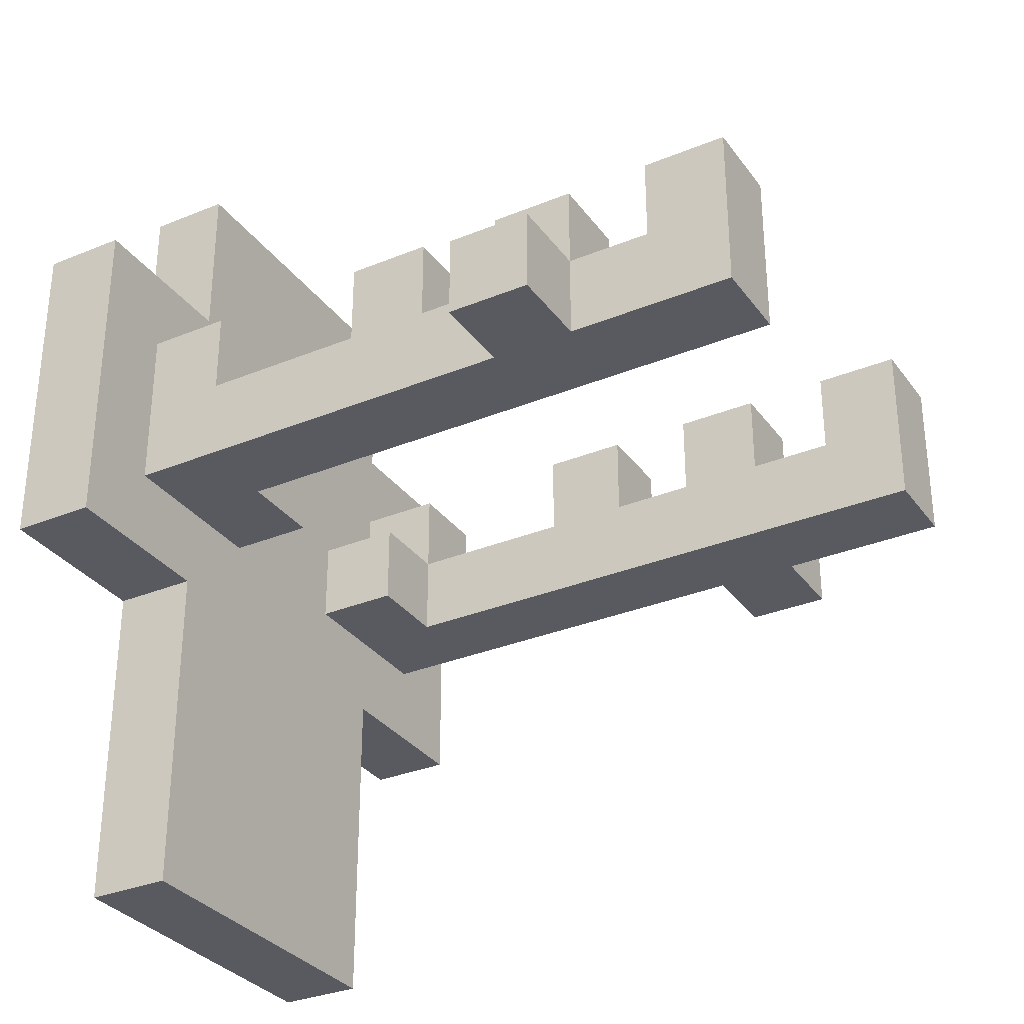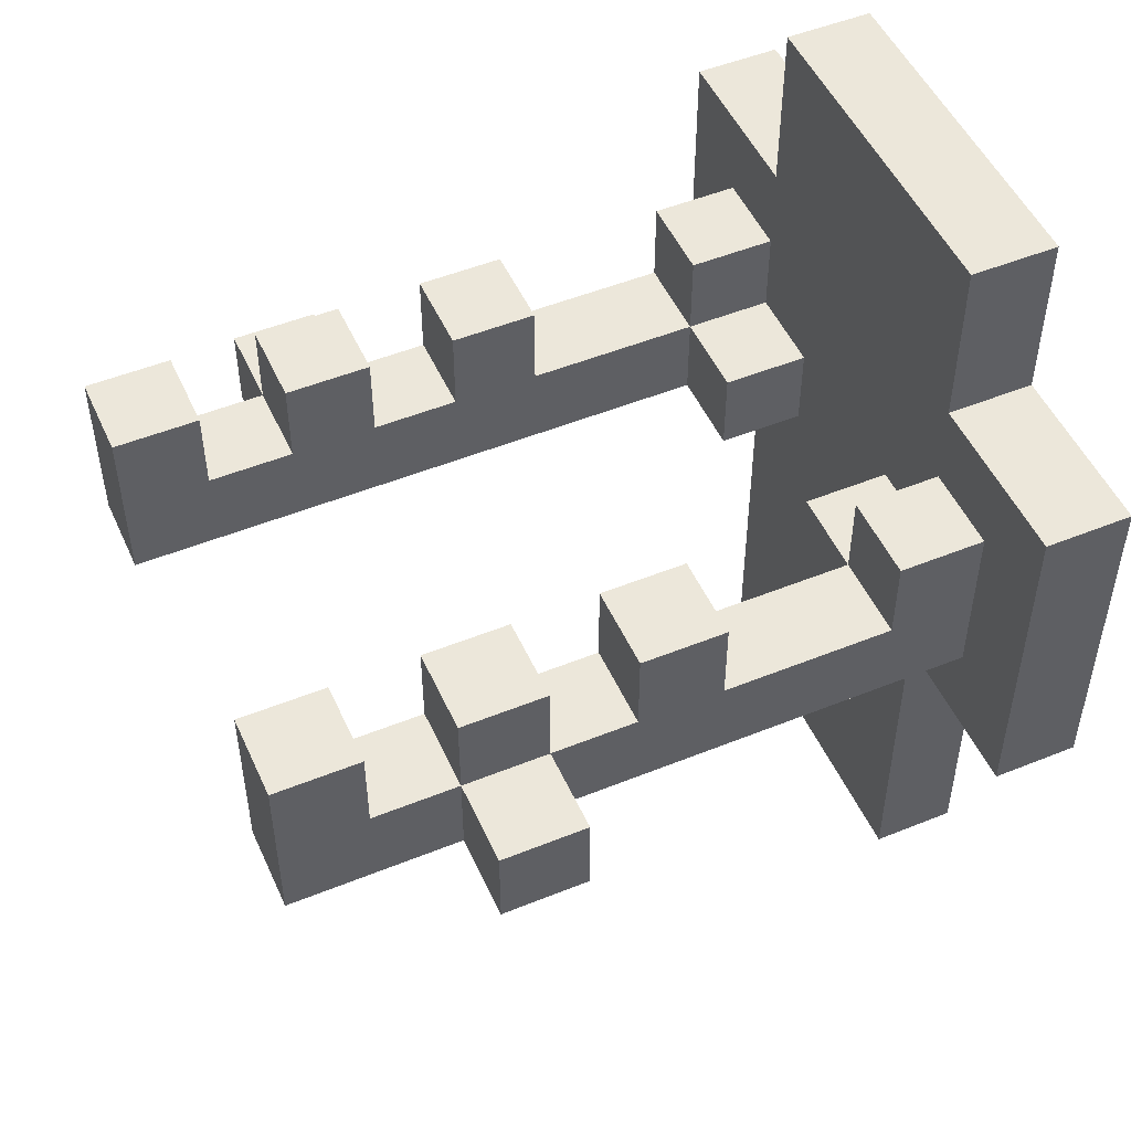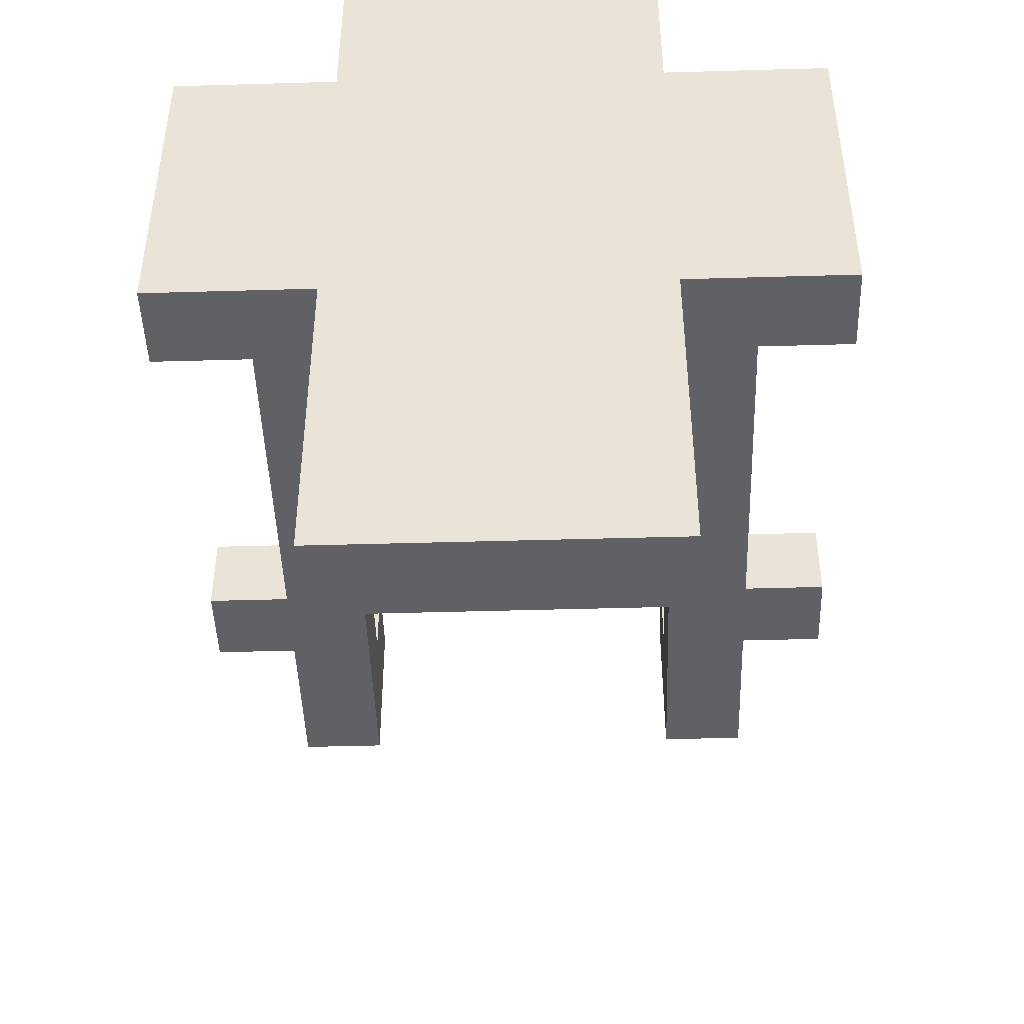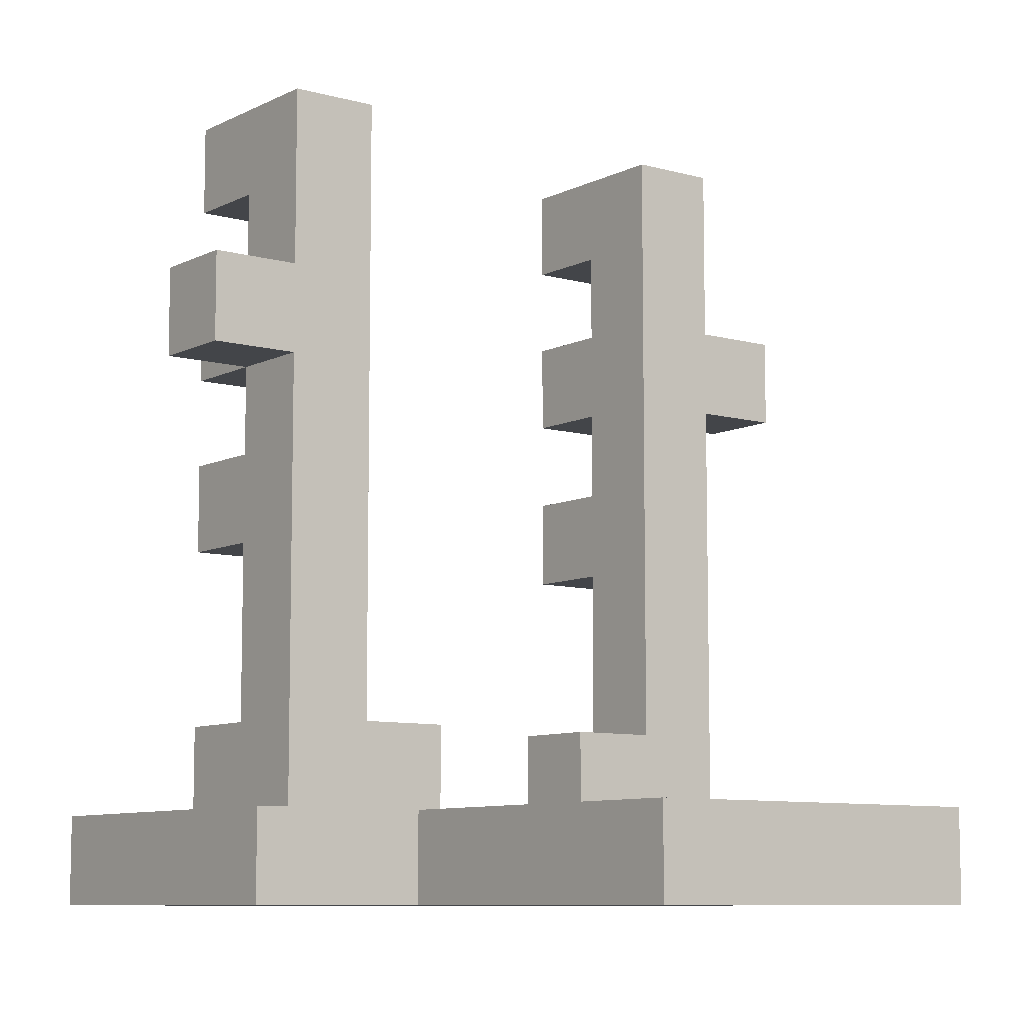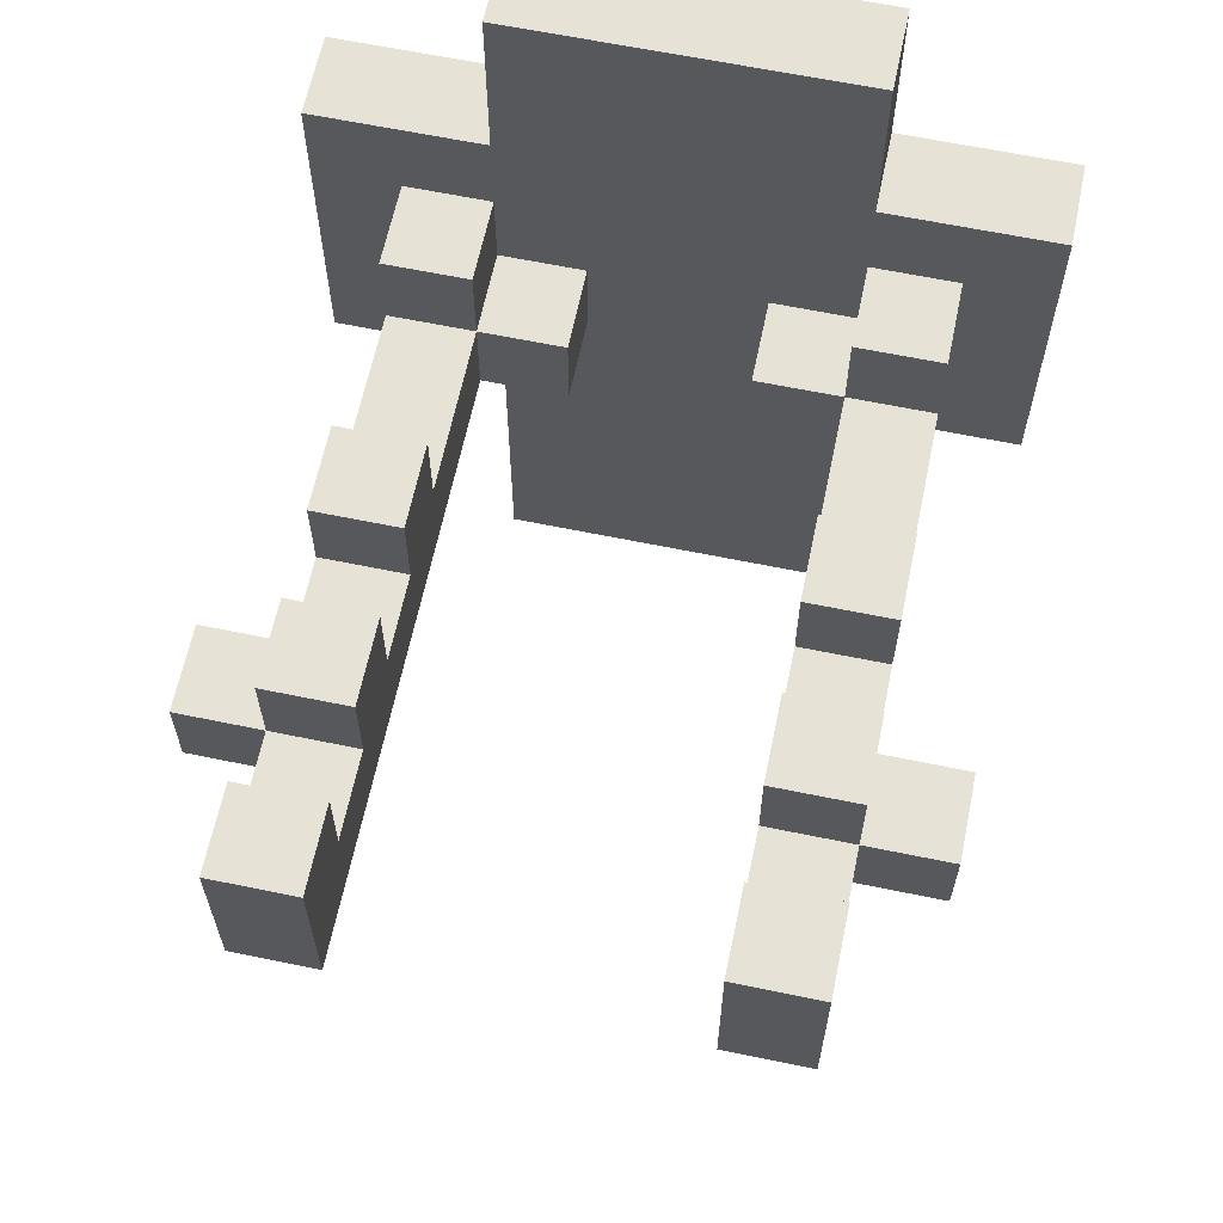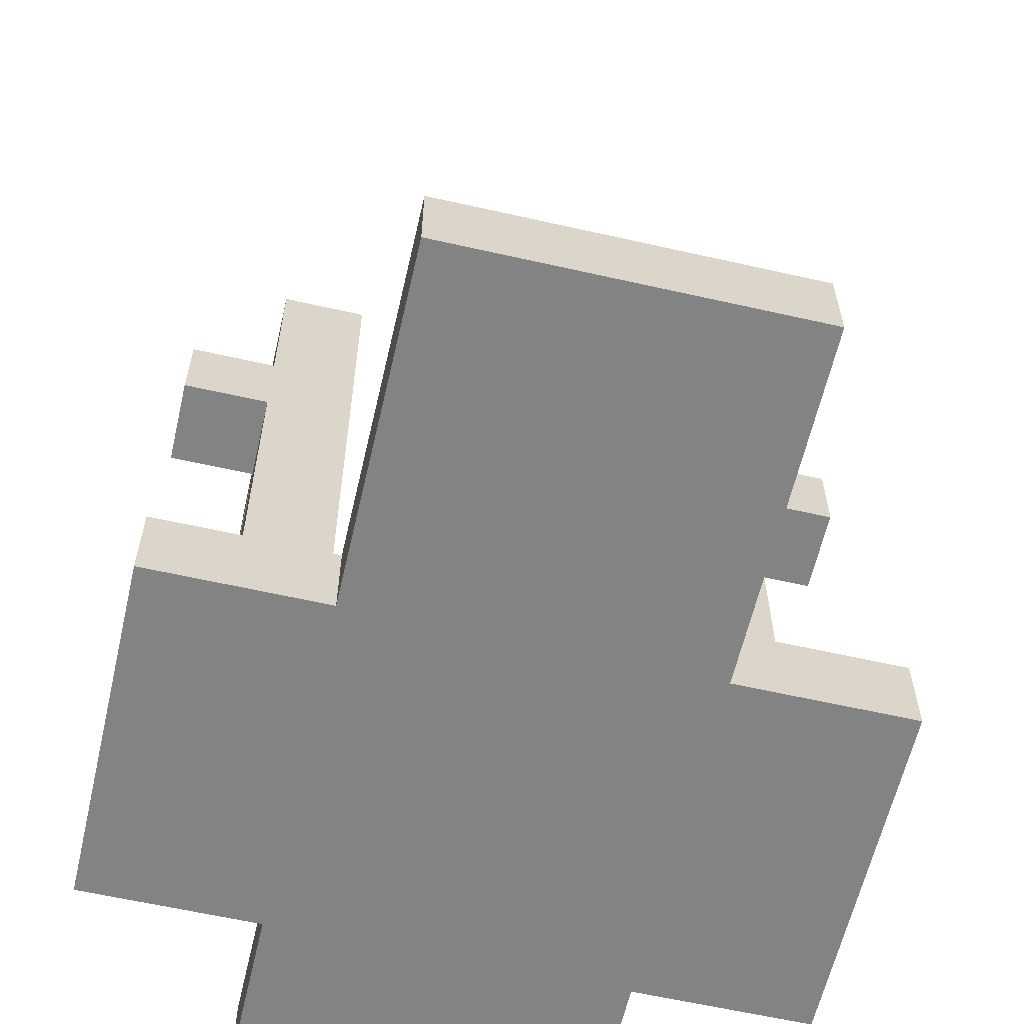
<metadata>
{"format":"obj","ext":"obj","renderer":"f3d","projection":"perspective","resolution":1024,"background":"white","views":[{"elev":-31.9,"azim":120.0,"up":"+Z"},{"elev":50.4,"azim":-113.9,"up":"+Z"},{"elev":-45.6,"azim":1.9,"up":"+Z"},{"elev":-8.6,"azim":142.9,"up":"+Y"},{"elev":63.3,"azim":-168.2,"up":"+Z"},{"elev":-61.2,"azim":167.0,"up":"+Y"}]}
</metadata>
<code>
o Transtellar_LandingPod
v -0.4 -0.45 0.3
v -0.4 -0.45 -0.1
v -0.4 -0.35 0.3
v -0.4 -0.35 -0.1
v -0.4 0.15 0.1
v -0.4 0.15 0
v -0.4 0.25 0.1
v -0.4 0.25 0
v -0.3 -0.35 0.2
v -0.3 -0.35 0
v -0.3 -0.25 0.2
v -0.3 -0.25 0.1
v -0.3 -0.05 0.2
v -0.3 -0.05 0.1
v -0.3 0.05 0.2
v -0.3 0.05 0.1
v -0.3 0.15 0.2
v -0.3 0.15 0.1
v -0.3 0.15 0
v -0.3 0.25 0.2
v -0.3 0.25 0.1
v -0.3 0.25 0
v -0.3 0.35 0.2
v -0.3 0.35 0.1
v -0.3 0.45 0.2
v -0.3 0.45 0
v -0.2 -0.45 0.5
v -0.2 -0.45 0.3
v -0.2 -0.45 -0.1
v -0.2 -0.45 -0.5
v -0.2 -0.35 0.5
v -0.2 -0.35 0.3
v -0.2 -0.35 -0.1
v -0.2 -0.35 -0.5
v 0.1 -0.35 0.1
v 0.1 -0.35 0
v 0.1 -0.25 0.1
v 0.1 -0.25 0
v 0.2 -0.35 0.2
v 0.2 -0.35 0.1
v 0.2 -0.25 0.2
v 0.2 -0.25 0.1
v 0.2 -0.25 0
v 0.2 -0.05 0.2
v 0.2 -0.05 0.1
v 0.2 0.05 0.2
v 0.2 0.05 0.1
v 0.2 0.15 0.2
v 0.2 0.15 0.1
v 0.2 0.25 0.2
v 0.2 0.25 0.1
v 0.2 0.35 0.2
v 0.2 0.35 0.1
v 0.2 0.45 0.2
v 0.2 0.45 0
v -0.2 -0.35 0.2
v -0.2 -0.35 0.1
v -0.2 -0.25 0.2
v -0.2 -0.25 0.1
v -0.2 -0.25 0
v -0.2 -0.05 0.2
v -0.2 -0.05 0.1
v -0.2 0.05 0.2
v -0.2 0.05 0.1
v -0.2 0.15 0.2
v -0.2 0.15 0.1
v -0.2 0.25 0.2
v -0.2 0.25 0.1
v -0.2 0.35 0.2
v -0.2 0.35 0.1
v -0.2 0.45 0.2
v -0.2 0.45 0
v -0.1 -0.35 0.1
v -0.1 -0.35 0
v -0.1 -0.25 0.1
v -0.1 -0.25 0
v 0.2 -0.45 0.5
v 0.2 -0.45 0.3
v 0.2 -0.45 -0.1
v 0.2 -0.45 -0.5
v 0.2 -0.35 0.5
v 0.2 -0.35 0.3
v 0.2 -0.35 -0.1
v 0.2 -0.35 -0.5
v 0.3 -0.35 0.2
v 0.3 -0.35 0
v 0.3 -0.25 0.2
v 0.3 -0.25 0.1
v 0.3 -0.05 0.2
v 0.3 -0.05 0.1
v 0.3 0.05 0.2
v 0.3 0.05 0.1
v 0.3 0.15 0.2
v 0.3 0.15 0.1
v 0.3 0.15 0
v 0.3 0.25 0.2
v 0.3 0.25 0.1
v 0.3 0.25 0
v 0.3 0.35 0.2
v 0.3 0.35 0.1
v 0.3 0.45 0.2
v 0.3 0.45 0
v 0.4 -0.45 0.3
v 0.4 -0.45 -0.1
v 0.4 -0.35 0.3
v 0.4 -0.35 -0.1
v 0.4 0.15 0.1
v 0.4 0.15 0
v 0.4 0.25 0.1
v 0.4 0.25 0
v -0.2 -0.45 0.5
v -0.2 -0.35 0.5
v 0.2 -0.45 0.5
v 0.2 -0.35 0.5
v -0.4 -0.45 0.3
v -0.4 -0.35 0.3
v -0.2 -0.45 0.3
v -0.2 -0.35 0.3
v 0.2 -0.45 0.3
v 0.2 -0.35 0.3
v 0.4 -0.45 0.3
v 0.4 -0.35 0.3
v -0.3 -0.35 0.2
v -0.3 -0.25 0.2
v -0.3 -0.05 0.2
v -0.3 0.05 0.2
v -0.3 0.15 0.2
v -0.3 0.25 0.2
v -0.3 0.35 0.2
v -0.3 0.45 0.2
v -0.2 -0.35 0.2
v -0.2 -0.25 0.2
v -0.2 -0.05 0.2
v -0.2 0.05 0.2
v -0.2 0.15 0.2
v -0.2 0.25 0.2
v -0.2 0.35 0.2
v -0.2 0.45 0.2
v 0.2 -0.35 0.2
v 0.2 -0.25 0.2
v 0.2 -0.05 0.2
v 0.2 0.05 0.2
v 0.2 0.15 0.2
v 0.2 0.25 0.2
v 0.2 0.35 0.2
v 0.2 0.45 0.2
v 0.3 -0.35 0.2
v 0.3 -0.25 0.2
v 0.3 -0.05 0.2
v 0.3 0.05 0.2
v 0.3 0.15 0.2
v 0.3 0.25 0.2
v 0.3 0.35 0.2
v 0.3 0.45 0.2
v -0.4 0.15 0.1
v -0.4 0.25 0.1
v -0.3 -0.25 0.1
v -0.3 -0.05 0.1
v -0.3 0.05 0.1
v -0.3 0.15 0.1
v -0.3 0.25 0.1
v -0.3 0.35 0.1
v -0.2 -0.35 0.1
v -0.2 -0.25 0.1
v -0.2 -0.05 0.1
v -0.2 0.05 0.1
v -0.2 0.15 0.1
v -0.2 0.25 0.1
v -0.2 0.35 0.1
v -0.1 -0.35 0.1
v -0.1 -0.25 0.1
v 0.1 -0.35 0.1
v 0.1 -0.25 0.1
v 0.2 -0.35 0.1
v 0.2 -0.25 0.1
v 0.2 -0.05 0.1
v 0.2 0.05 0.1
v 0.2 0.15 0.1
v 0.2 0.25 0.1
v 0.2 0.35 0.1
v 0.3 -0.25 0.1
v 0.3 -0.05 0.1
v 0.3 0.05 0.1
v 0.3 0.15 0.1
v 0.3 0.25 0.1
v 0.3 0.35 0.1
v 0.4 0.15 0.1
v 0.4 0.25 0.1
v -0.4 0.15 0
v -0.4 0.25 0
v -0.3 -0.35 0
v -0.3 0.15 0
v -0.3 0.25 0
v -0.3 0.45 0
v -0.2 -0.25 0
v -0.2 0.45 0
v -0.1 -0.35 0
v -0.1 -0.25 0
v 0.1 -0.35 0
v 0.1 -0.25 0
v 0.2 -0.25 0
v 0.2 0.45 0
v 0.3 -0.35 0
v 0.3 0.15 0
v 0.3 0.25 0
v 0.3 0.45 0
v 0.4 0.15 0
v 0.4 0.25 0
v -0.4 -0.45 -0.1
v -0.4 -0.35 -0.1
v -0.2 -0.45 -0.1
v -0.2 -0.35 -0.1
v 0.2 -0.45 -0.1
v 0.2 -0.35 -0.1
v 0.4 -0.45 -0.1
v 0.4 -0.35 -0.1
v -0.2 -0.45 -0.5
v -0.2 -0.35 -0.5
v 0.2 -0.45 -0.5
v 0.2 -0.35 -0.5
v -0.2 -0.45 0.5
v 0.2 -0.45 0.5
v -0.4 -0.45 0.3
v -0.2 -0.45 0.3
v 0.2 -0.45 0.3
v 0.4 -0.45 0.3
v -0.4 -0.45 -0.1
v -0.2 -0.45 -0.1
v 0.2 -0.45 -0.1
v 0.4 -0.45 -0.1
v -0.2 -0.45 -0.5
v 0.2 -0.45 -0.5
v -0.3 -0.05 0.2
v -0.2 -0.05 0.2
v 0.2 -0.05 0.2
v 0.3 -0.05 0.2
v -0.3 -0.05 0.1
v -0.2 -0.05 0.1
v 0.2 -0.05 0.1
v 0.3 -0.05 0.1
v -0.3 0.15 0.2
v -0.2 0.15 0.2
v 0.2 0.15 0.2
v 0.3 0.15 0.2
v -0.4 0.15 0.1
v -0.3 0.15 0.1
v -0.2 0.15 0.1
v 0.2 0.15 0.1
v 0.3 0.15 0.1
v 0.4 0.15 0.1
v -0.4 0.15 0
v -0.3 0.15 0
v 0.3 0.15 0
v 0.4 0.15 0
v -0.3 0.35 0.2
v -0.2 0.35 0.2
v 0.2 0.35 0.2
v 0.3 0.35 0.2
v -0.3 0.35 0.1
v -0.2 0.35 0.1
v 0.2 0.35 0.1
v 0.3 0.35 0.1
v -0.2 -0.35 0.5
v 0.2 -0.35 0.5
v -0.4 -0.35 0.3
v -0.2 -0.35 0.3
v 0.2 -0.35 0.3
v 0.4 -0.35 0.3
v -0.3 -0.35 0.2
v -0.2 -0.35 0.2
v 0.2 -0.35 0.2
v 0.3 -0.35 0.2
v -0.2 -0.35 0.1
v -0.1 -0.35 0.1
v 0.1 -0.35 0.1
v 0.2 -0.35 0.1
v -0.3 -0.35 0
v -0.1 -0.35 0
v 0.1 -0.35 0
v 0.3 -0.35 0
v -0.4 -0.35 -0.1
v -0.2 -0.35 -0.1
v 0.2 -0.35 -0.1
v 0.4 -0.35 -0.1
v -0.2 -0.35 -0.5
v 0.2 -0.35 -0.5
v -0.3 -0.25 0.2
v -0.2 -0.25 0.2
v 0.2 -0.25 0.2
v 0.3 -0.25 0.2
v -0.3 -0.25 0.1
v -0.2 -0.25 0.1
v -0.1 -0.25 0.1
v 0.1 -0.25 0.1
v 0.2 -0.25 0.1
v 0.3 -0.25 0.1
v -0.2 -0.25 0
v -0.1 -0.25 0
v 0.1 -0.25 0
v 0.2 -0.25 0
v -0.3 0.05 0.2
v -0.2 0.05 0.2
v 0.2 0.05 0.2
v 0.3 0.05 0.2
v -0.3 0.05 0.1
v -0.2 0.05 0.1
v 0.2 0.05 0.1
v 0.3 0.05 0.1
v -0.3 0.25 0.2
v -0.2 0.25 0.2
v 0.2 0.25 0.2
v 0.3 0.25 0.2
v -0.4 0.25 0.1
v -0.3 0.25 0.1
v -0.2 0.25 0.1
v 0.2 0.25 0.1
v 0.3 0.25 0.1
v 0.4 0.25 0.1
v -0.4 0.25 0
v -0.3 0.25 0
v 0.3 0.25 0
v 0.4 0.25 0
v -0.3 0.45 0.2
v -0.2 0.45 0.2
v 0.2 0.45 0.2
v 0.3 0.45 0.2
v -0.3 0.45 0
v -0.2 0.45 0
v 0.2 0.45 0
v 0.3 0.45 0
f 3 2 1
f 4 2 3
f 7 6 5
f 8 6 7
f 11 10 9
f 12 10 11
f 14 10 12
f 15 14 13
f 16 10 14
f 16 14 15
f 18 10 16
f 19 10 18
f 20 18 17
f 21 18 20
f 24 22 21
f 25 24 23
f 26 22 24
f 26 24 25
f 31 28 27
f 32 28 31
f 33 30 29
f 34 30 33
f 37 36 35
f 38 36 37
f 41 40 39
f 42 40 41
f 45 43 42
f 46 45 44
f 47 43 45
f 47 45 46
f 49 43 47
f 50 49 48
f 51 43 49
f 51 49 50
f 53 43 51
f 54 53 52
f 55 43 53
f 55 53 54
f 56 57 58
f 58 57 59
f 59 60 62
f 61 62 63
f 62 60 64
f 63 62 64
f 64 60 66
f 65 66 67
f 66 60 68
f 67 66 68
f 68 60 70
f 69 70 71
f 70 60 72
f 71 70 72
f 73 74 75
f 75 74 76
f 77 78 81
f 81 78 82
f 79 80 83
f 83 80 84
f 85 86 87
f 87 86 88
f 88 86 90
f 89 90 91
f 90 86 92
f 91 90 92
f 92 86 94
f 94 86 95
f 93 94 96
f 96 94 97
f 97 98 100
f 99 100 101
f 100 98 102
f 101 100 102
f 103 104 105
f 105 104 106
f 107 108 109
f 109 108 110
f 113 112 111
f 114 112 113
f 117 116 115
f 118 116 117
f 121 120 119
f 122 120 121
f 131 124 123
f 132 124 131
f 133 126 125
f 134 126 133
f 135 128 127
f 136 128 135
f 137 130 129
f 138 130 137
f 147 140 139
f 148 140 147
f 149 142 141
f 150 142 149
f 151 144 143
f 152 144 151
f 153 146 145
f 154 146 153
f 160 156 155
f 161 156 160
f 164 158 157
f 165 158 164
f 166 160 159
f 167 160 166
f 168 162 161
f 169 162 168
f 170 164 163
f 171 164 170
f 174 173 172
f 175 173 174
f 181 176 175
f 182 176 181
f 183 178 177
f 184 178 183
f 185 180 179
f 186 180 185
f 187 185 184
f 188 185 187
f 189 190 192
f 192 190 193
f 191 192 195
f 193 194 195
f 192 193 195
f 195 194 196
f 191 195 197
f 197 195 198
f 199 200 201
f 199 201 203
f 201 202 203
f 203 202 204
f 204 202 205
f 205 202 206
f 204 205 207
f 207 205 208
f 209 210 211
f 211 210 212
f 213 214 215
f 215 214 216
f 217 218 219
f 219 218 220
f 224 222 221
f 225 222 224
f 227 224 223
f 227 226 225
f 227 225 224
f 228 226 227
f 229 226 228
f 230 226 229
f 231 229 228
f 232 229 231
f 237 234 233
f 238 234 237
f 239 236 235
f 240 236 239
f 246 242 241
f 247 242 246
f 248 244 243
f 249 244 248
f 251 246 245
f 252 246 251
f 253 250 249
f 254 250 253
f 259 256 255
f 260 256 259
f 261 258 257
f 262 258 261
f 263 264 266
f 266 264 267
f 265 266 269
f 267 268 269
f 266 267 269
f 269 268 270
f 270 268 271
f 271 268 272
f 270 271 273
f 273 271 274
f 274 271 275
f 275 271 276
f 265 269 277
f 274 275 278
f 278 275 279
f 272 268 280
f 278 279 281
f 279 280 281
f 277 278 281
f 265 277 281
f 281 280 282
f 282 280 283
f 280 268 284
f 283 280 284
f 282 283 285
f 285 283 286
f 287 288 291
f 291 288 292
f 289 290 295
f 295 290 296
f 292 293 297
f 297 293 298
f 294 295 299
f 299 295 300
f 301 302 305
f 305 302 306
f 303 304 307
f 307 304 308
f 309 310 314
f 314 310 315
f 311 312 316
f 316 312 317
f 313 314 319
f 319 314 320
f 317 318 321
f 321 318 322
f 323 324 327
f 327 324 328
f 325 326 329
f 329 326 330

</code>
